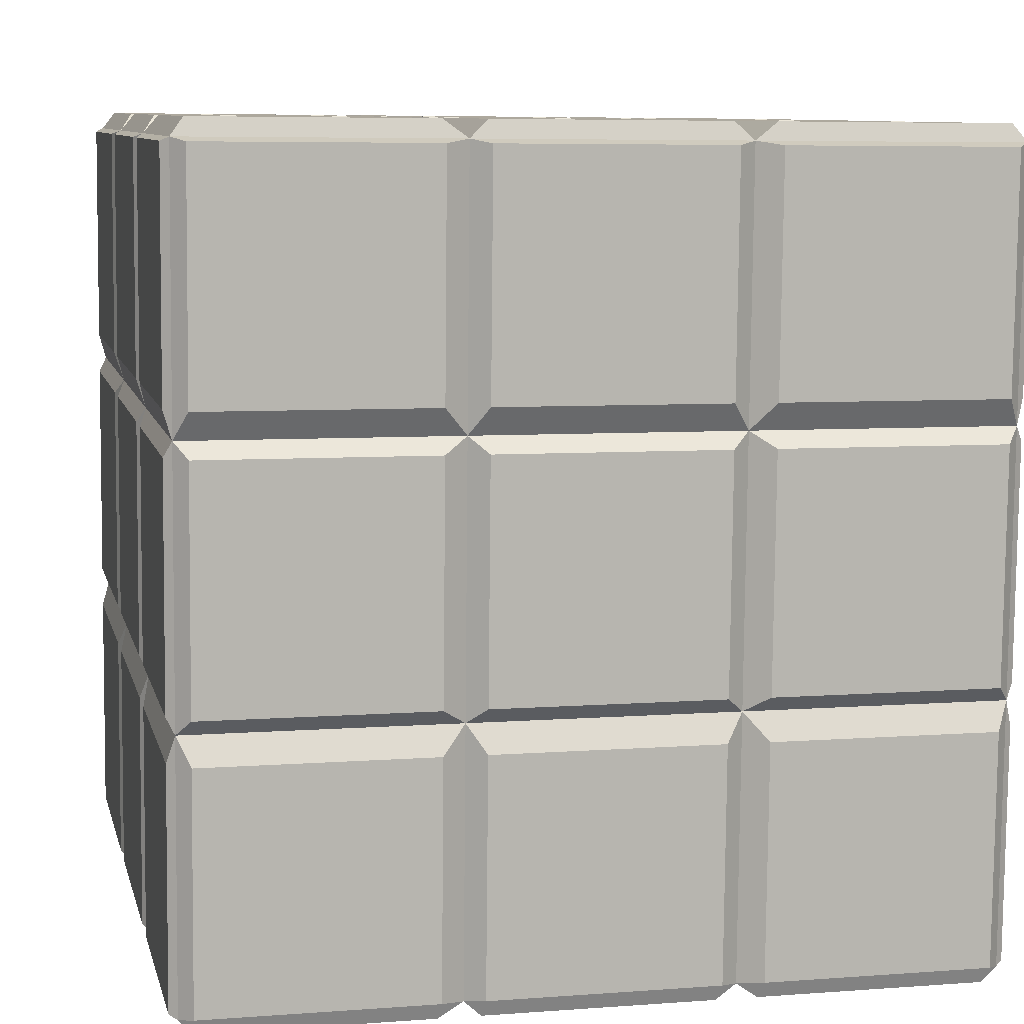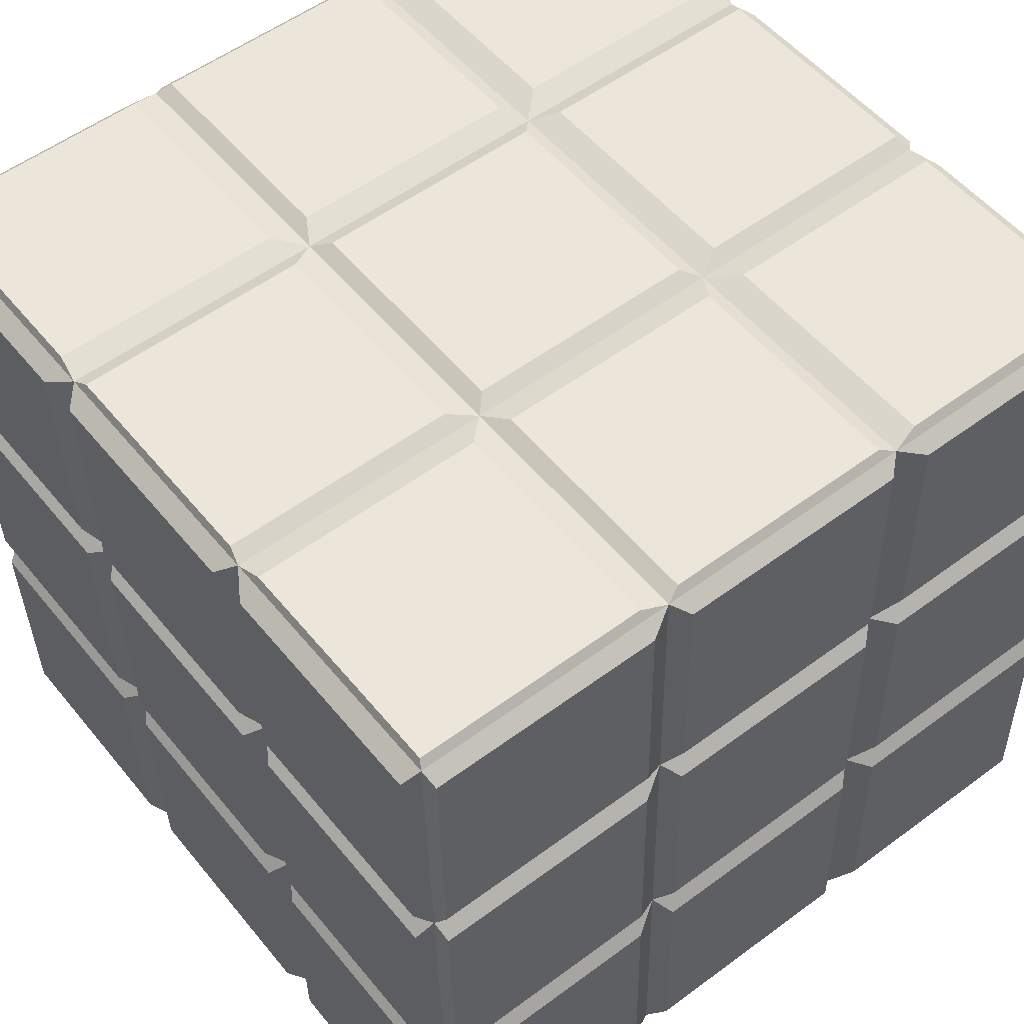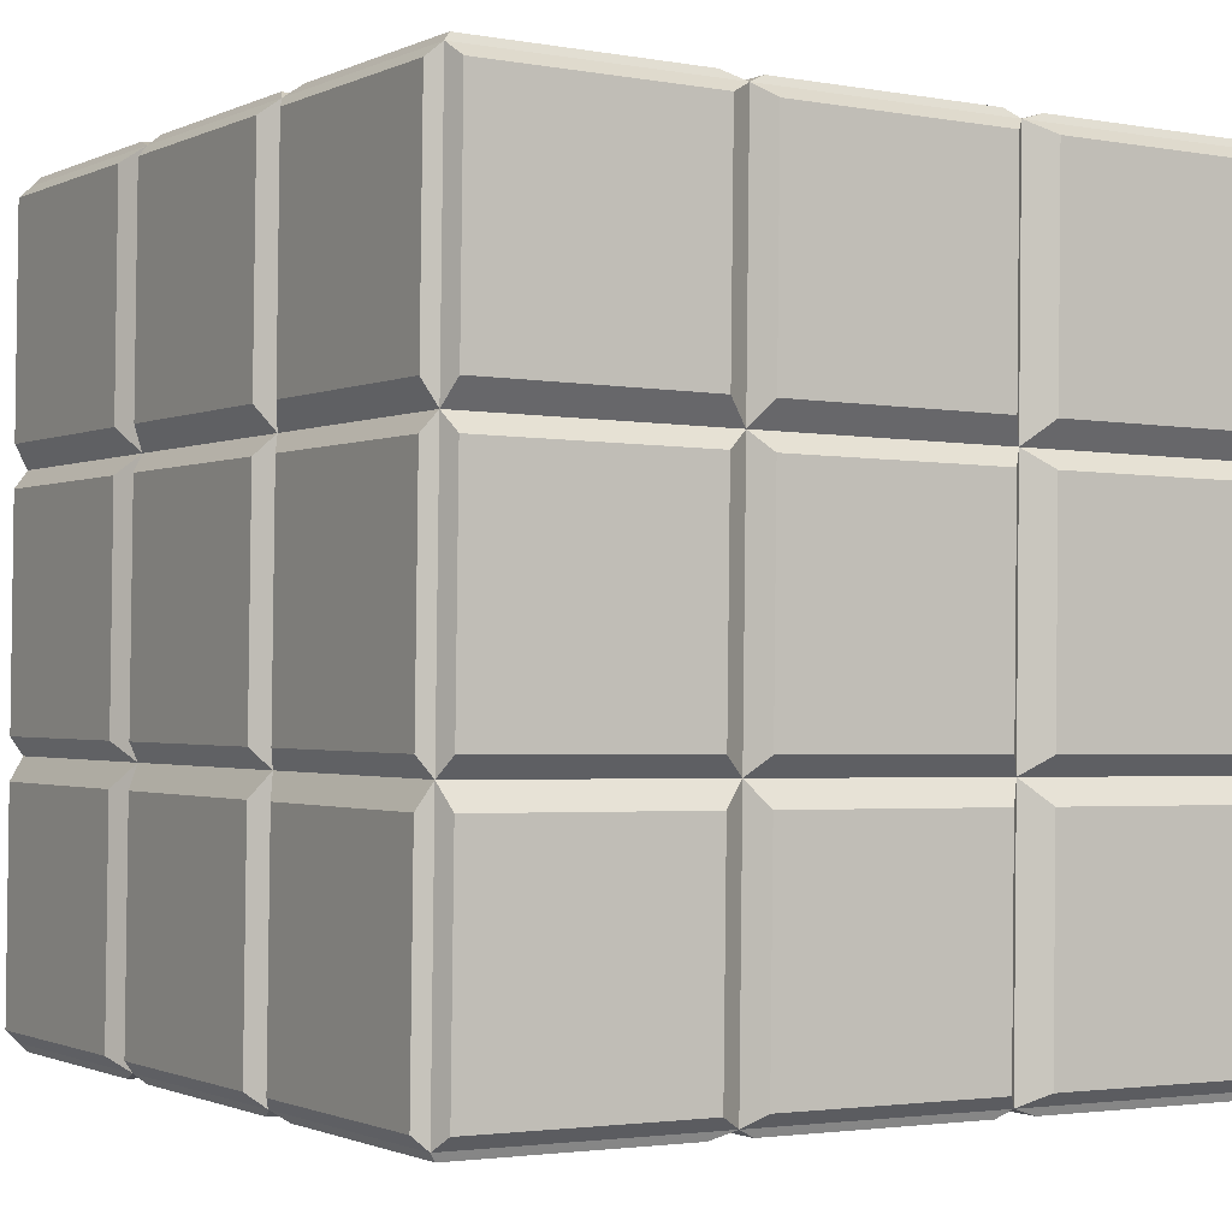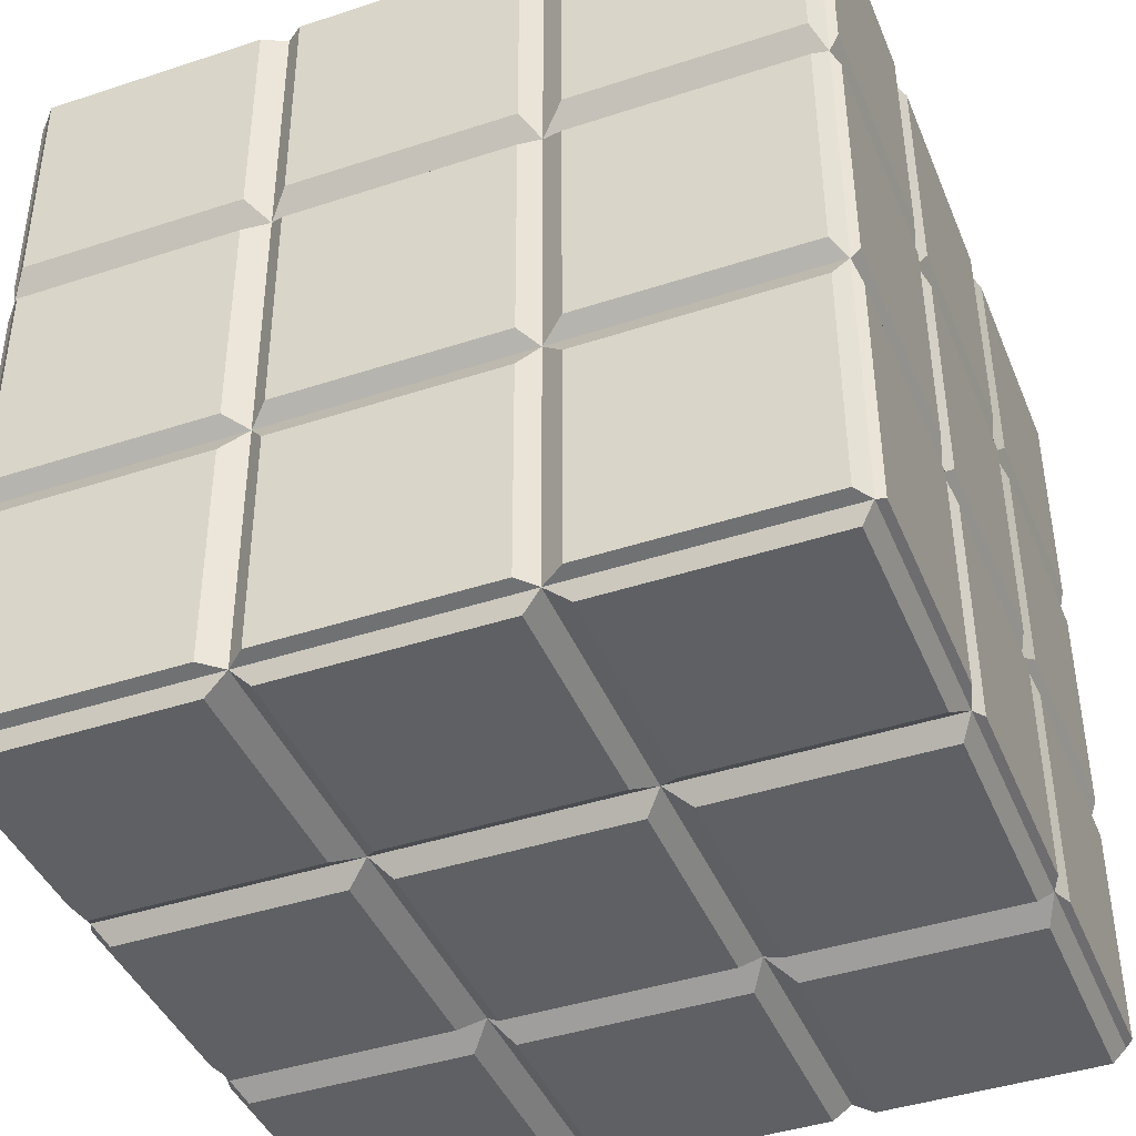
<metadata>
{"format":"obj","ext":"obj","renderer":"f3d","projection":"perspective","resolution":1024,"background":"white","views":[{"elev":8.2,"azim":76.2,"up":"+Z"},{"elev":54.0,"azim":-127.5,"up":"+Y"},{"elev":-0.6,"azim":-31.3,"up":"+Y"},{"elev":-41.4,"azim":-69.6,"up":"+Z"}]}
</metadata>
<code>
o Cubo
v -0.9922 1.01 -0.9976
v -1.027 -0.9895 -0.9825
v -0.9722 1.025 1.002
v -1.007 -0.9748 1.017
v 1.007 0.9748 -1.017
v 0.9722 -1.025 -1.002
v 1.027 0.9895 0.9825
v 0.9922 -1.01 0.9976
v -0.9789 1.02 0.3357
v -0.9855 1.015 -0.331
v -1.021 -0.9846 -0.3159
v -1.014 -0.9797 0.3507
v 1.014 0.9797 -0.3507
v 1.021 0.9846 0.3159
v 0.9855 -1.015 0.331
v 0.9789 -1.02 -0.3357
v -1.004 0.3436 -0.9925
v -1.016 -0.323 -0.9875
v -0.9956 -0.3083 1.012
v -0.9839 0.3583 1.007
v 1.004 -0.3436 0.9925
v 1.016 0.323 0.9875
v 0.9839 -0.3583 -1.007
v 0.9956 0.3083 -1.012
v 0.9973 -0.3485 0.3259
v 1.009 0.3181 0.3209
v 0.9906 -0.3534 -0.3407
v 1.002 0.3132 -0.3457
v -1.009 -0.3181 -0.3209
v -0.9973 0.3485 -0.3259
v -1.002 -0.3132 0.3457
v -0.9906 0.3534 0.3407
v 0.3609 1.001 0.9891
v -0.3057 1.013 0.9957
v -0.3408 -0.9866 1.011
v 0.3257 -0.9983 1.004
v -0.3257 0.9983 -1.004
v 0.3408 0.9866 -1.011
v 0.3057 -1.013 -0.9957
v -0.3609 -1.001 -0.9891
v -0.3475 -0.9915 0.3441
v 0.319 -1.003 0.3375
v -0.3542 -0.9964 -0.3225
v 0.3123 -1.008 -0.3291
v 0.3542 0.9964 0.3225
v -0.3123 1.008 0.3291
v 0.3475 0.9915 -0.3441
v -0.319 1.003 -0.3375
v 0.3291 0.32 -1.006
v -0.3374 0.3318 -0.9991
v 0.3174 -0.3465 -1.001
v -0.3491 -0.3347 -0.9941
v -0.3174 0.3465 1.001
v 0.3491 0.3347 0.9941
v -0.3291 -0.32 1.006
v 0.3374 -0.3318 0.9991
v -1.04 -0.3711 0.4148
v -1.05 -0.9461 0.4191
v -1.044 -0.9417 1.008
v -1.034 -0.3667 1.003
v 0.4025 -0.3917 1.043
v 0.3924 -0.9667 1.047
v 0.9769 -0.977 1.041
v 0.9871 -0.402 1.037
v 1.026 -0.4136 -0.4089
v 1.016 -0.9886 -0.4046
v 1.01 -0.9929 -0.9931
v 1.02 -0.4179 -0.9974
v -0.4163 -0.393 -1.037
v -0.4264 -0.968 -1.033
v -1.011 -0.9576 -1.027
v -1.001 -0.3827 -1.031
v 0.4128 1.01 -0.4132
v 0.9974 0.9994 -0.419
v 0.9915 0.9951 -1.008
v 0.4069 1.005 -1.002
v -0.4209 -1.016 -0.39
v -1.005 -1.005 -0.3842
v -1.011 -1.01 -0.9727
v -0.4268 -1.02 -0.9785
v -0.4069 -1.005 1.002
v -0.9915 -0.9951 1.008
v -0.9974 -0.9994 0.419
v -0.4128 -1.01 0.4132
v -0.4139 -1.011 0.3059
v -0.9985 -1 0.3117
v -1.004 -1.005 -0.2769
v -0.4198 -1.015 -0.2826
v 0.4268 1.02 0.9785
v 1.011 1.01 0.9727
v 1.005 1.005 0.3842
v 0.4209 1.016 0.39
v 0.4198 1.015 0.2826
v 1.004 1.005 0.2769
v 0.9985 1 -0.3117
v 0.4139 1.011 -0.3059
v 1.04 -0.4034 0.9828
v 1.03 -0.9784 0.9872
v 1.024 -0.9827 0.3986
v 1.034 -0.4077 0.3943
v 1.033 -0.4085 0.287
v 1.023 -0.9835 0.2913
v 1.017 -0.9878 -0.2972
v 1.027 -0.4128 -0.3016
v -1.054 -0.3813 -0.9769
v -1.064 -0.9563 -0.9726
v -1.058 -0.952 -0.3841
v -1.048 -0.377 -0.3884
v -1.047 -0.3762 -0.2811
v -1.057 -0.9512 -0.2767
v -1.051 -0.9468 0.3118
v -1.041 -0.3719 0.3075
v -1.023 0.9835 -0.2913
v -1.033 0.4085 -0.287
v -1.027 0.4128 0.3016
v -1.017 0.9878 0.2972
v -1.035 0.3036 -0.2862
v -1.045 -0.2713 -0.2818
v -1.039 -0.267 0.3067
v -1.029 0.308 0.3024
v -1.03 0.9784 -0.9872
v -1.04 0.4034 -0.9828
v -1.034 0.4077 -0.3943
v -1.024 0.9827 -0.3986
v -1.042 0.2985 -0.982
v -1.052 -0.2765 -0.9777
v -1.046 -0.2721 -0.3892
v -1.036 0.3028 -0.3935
v 1.057 0.9512 0.2767
v 1.047 0.3762 0.2811
v 1.041 0.3719 -0.3075
v 1.051 0.9468 -0.3118
v 1.045 0.2713 0.2818
v 1.035 -0.3036 0.2862
v 1.029 -0.308 -0.3024
v 1.039 0.267 -0.3067
v 1.064 0.9563 0.9726
v 1.054 0.3813 0.9769
v 1.048 0.377 0.3884
v 1.058 0.952 0.3841
v 1.052 0.2765 0.9777
v 1.042 -0.2985 0.982
v 1.036 -0.3028 0.3935
v 1.046 0.2721 0.3892
v -0.3924 0.9667 -1.047
v -0.4025 0.3917 -1.043
v -0.9871 0.402 -1.037
v -0.9769 0.977 -1.041
v -0.4043 0.2869 -1.042
v -0.4144 -0.2881 -1.038
v -0.999 -0.2778 -1.032
v -0.9889 0.2972 -1.036
v 1.05 0.9461 -0.4191
v 1.04 0.3711 -0.4148
v 1.034 0.3667 -1.003
v 1.044 0.9417 -1.008
v 1.038 0.2662 -0.414
v 1.028 -0.3088 -0.4097
v 1.022 -0.3131 -0.9982
v 1.032 0.2619 -1.003
v 0.4264 0.968 1.033
v 0.4163 0.393 1.037
v 1.001 0.3827 1.031
v 1.011 0.9576 1.027
v 0.4144 0.2881 1.038
v 0.4043 -0.2869 1.042
v 0.9889 -0.2972 1.036
v 0.999 0.2778 1.032
v -1.016 0.9886 0.4046
v -1.026 0.4136 0.4089
v -1.02 0.4179 0.9974
v -1.01 0.9929 0.9931
v -1.028 0.3088 0.4097
v -1.038 -0.2662 0.414
v -1.032 -0.2619 1.003
v -1.022 0.3131 0.9982
v -0.968 0.3125 1.051
v -0.9781 -0.2624 1.056
v -0.3935 -0.2728 1.05
v -0.3834 0.3022 1.046
v -0.2768 0.3003 1.045
v -0.2869 -0.2746 1.049
v 0.2977 -0.285 1.043
v 0.3078 0.29 1.039
v -0.956 0.9924 1.046
v -0.9661 0.4174 1.051
v -0.3815 0.4071 1.045
v -0.3714 0.9821 1.04
v -0.2648 0.9802 1.039
v -0.2749 0.4052 1.044
v 0.3097 0.3949 1.038
v 0.3198 0.9698 1.034
v 0.9781 0.2624 -1.056
v 0.968 -0.3125 -1.051
v 0.3834 -0.3022 -1.046
v 0.3935 0.2728 -1.05
v 0.2869 0.2746 -1.049
v 0.2768 -0.3003 -1.045
v -0.3078 -0.29 -1.039
v -0.2977 0.285 -1.043
v 0.9901 0.9423 -1.061
v 0.9799 0.3673 -1.056
v 0.3954 0.3776 -1.051
v 0.4055 0.9526 -1.055
v 0.2989 0.9545 -1.054
v 0.2887 0.3795 -1.05
v -0.2959 0.3898 -1.044
v -0.2857 0.9648 -1.048
v -0.9626 1.039 0.2963
v -0.378 1.029 0.2905
v -0.3839 1.025 -0.298
v -0.9685 1.035 -0.2922
v -0.2714 1.027 0.2895
v 0.3132 1.017 0.2837
v 0.3073 1.012 -0.3048
v -0.2773 1.023 -0.2991
v -0.9556 1.044 0.9922
v -0.371 1.034 0.9864
v -0.3769 1.03 0.3979
v -0.9615 1.04 0.4036
v -0.2644 1.032 0.9853
v 0.3202 1.022 0.9796
v 0.3143 1.018 0.391
v -0.2703 1.028 0.3968
v 0.9685 -1.035 0.2922
v 0.3839 -1.025 0.298
v 0.378 -1.029 -0.2905
v 0.9626 -1.039 -0.2963
v 0.2773 -1.023 0.2991
v -0.3073 -1.012 0.3048
v -0.3132 -1.017 -0.2837
v 0.2714 -1.027 -0.2895
v 0.9755 -1.03 0.9881
v 0.3909 -1.02 0.9939
v 0.385 -1.024 0.4053
v 0.9696 -1.034 0.3996
v 0.2843 -1.018 0.9949
v -0.3003 -1.007 1.001
v -0.3062 -1.012 0.4122
v 0.2784 -1.022 0.4064
v 0.9615 -1.04 -0.4036
v 0.3769 -1.03 -0.3979
v 0.371 -1.034 -0.9864
v 0.9556 -1.044 -0.9922
v 0.2703 -1.028 -0.3968
v -0.3143 -1.018 -0.391
v -0.3202 -1.022 -0.9796
v 0.2644 -1.032 -0.9853
v -0.9696 1.034 -0.3996
v -0.385 1.024 -0.4053
v -0.3909 1.02 -0.9939
v -0.9755 1.03 -0.9881
v -0.2784 1.022 -0.4064
v 0.3062 1.012 -0.4122
v 0.3003 1.007 -1.001
v -0.2843 1.018 -0.9949
v 0.9661 -0.4174 -1.051
v 0.956 -0.9924 -1.046
v 0.3714 -0.9821 -1.04
v 0.3815 -0.4071 -1.045
v 0.2749 -0.4052 -1.044
v 0.2648 -0.9802 -1.039
v -0.3198 -0.9698 -1.034
v -0.3097 -0.3949 -1.038
v -0.9799 -0.3673 1.056
v -0.9901 -0.9423 1.061
v -0.4055 -0.9526 1.055
v -0.3954 -0.3776 1.051
v -0.2887 -0.3795 1.05
v -0.2989 -0.9545 1.054
v 0.2857 -0.9648 1.048
v 0.2959 -0.3898 1.044
f 58 60 57
f 61 63 64
f 65 67 68
f 70 72 69
f 73 75 76
f 77 79 80
f 81 83 84
f 85 87 88
f 90 92 89
f 94 96 93
f 97 99 100
f 102 104 101
f 106 108 105
f 110 112 109
f 113 115 116
f 118 120 117
f 122 124 121
f 126 128 125
f 129 131 132
f 133 135 136
f 138 140 137
f 142 144 141
f 146 148 145
f 149 151 152
f 153 155 156
f 157 159 160
f 161 163 164
f 165 167 168
f 170 172 169
f 173 175 176
f 178 180 177
f 182 184 181
f 186 188 185
f 189 191 192
f 194 196 193
f 198 200 197
f 201 203 204
f 206 208 205
f 210 212 209
f 214 216 213
f 218 220 217
f 221 223 224
f 226 228 225
f 230 232 229
f 233 235 236
f 237 239 240
f 241 243 244
f 246 248 245
f 249 251 252
f 254 256 253
f 257 259 260
f 262 264 261
f 266 268 265
f 269 271 272
f 12 57 31
f 4 58 12
f 4 60 59
f 19 57 60
f 36 61 56
f 8 62 36
f 8 64 63
f 21 61 64
f 16 65 27
f 6 66 16
f 6 68 67
f 23 65 68
f 40 69 52
f 2 70 40
f 2 72 71
f 18 69 72
f 13 73 47
f 5 74 13
f 5 76 75
f 38 73 76
f 11 77 43
f 2 78 11
f 2 80 79
f 40 77 80
f 4 81 35
f 4 83 82
f 12 84 83
f 35 84 41
f 12 85 41
f 11 86 12
f 11 88 87
f 41 88 43
f 7 89 33
f 7 91 90
f 14 92 91
f 33 92 45
f 14 93 45
f 13 94 14
f 13 96 95
f 47 93 96
f 8 97 21
f 8 99 98
f 15 100 99
f 21 100 25
f 15 101 25
f 15 103 102
f 16 104 103
f 25 104 27
f 2 105 18
f 2 107 106
f 11 108 107
f 18 108 29
f 11 109 29
f 12 110 11
f 12 112 111
f 29 112 31
f 10 114 113
f 30 115 114
f 9 115 32
f 10 116 9
f 30 118 117
f 29 119 118
f 31 120 119
f 30 120 32
f 1 122 121
f 17 123 122
f 10 123 30
f 1 124 10
f 18 125 17
f 18 127 126
f 30 127 29
f 17 128 30
f 14 130 129
f 28 130 26
f 13 131 28
f 13 129 132
f 26 134 133
f 25 135 134
f 28 135 27
f 26 136 28
f 7 138 137
f 22 139 138
f 14 139 26
f 7 140 14
f 22 142 141
f 21 143 142
f 25 144 143
f 22 144 26
f 37 146 145
f 17 146 50
f 1 147 17
f 1 145 148
f 50 150 149
f 18 150 52
f 18 152 151
f 17 149 152
f 13 154 153
f 24 154 28
f 5 155 24
f 5 153 156
f 27 157 28
f 23 158 27
f 23 160 159
f 24 157 160
f 33 162 161
f 22 162 54
f 7 163 22
f 7 161 164
f 56 165 54
f 21 166 56
f 22 167 21
f 22 165 168
f 9 170 169
f 20 170 32
f 3 171 20
f 3 169 172
f 31 173 32
f 19 174 31
f 20 175 19
f 20 173 176
f 20 178 177
f 19 179 178
f 53 179 55
f 20 180 53
f 53 182 181
f 56 182 55
f 54 183 56
f 54 181 184
f 3 186 185
f 20 187 186
f 34 187 53
f 3 188 34
f 34 190 189
f 54 190 53
f 33 191 54
f 33 189 192
f 23 193 24
f 23 195 194
f 51 196 195
f 24 196 49
f 51 197 49
f 52 198 51
f 52 200 199
f 49 200 50
f 5 202 201
f 24 203 202
f 38 203 49
f 5 204 38
f 38 206 205
f 49 207 206
f 37 207 50
f 37 205 208
f 9 210 209
f 48 210 46
f 10 211 48
f 9 212 10
f 46 214 213
f 45 215 214
f 47 216 215
f 46 216 48
f 3 218 217
f 34 219 218
f 9 219 46
f 3 220 9
f 33 221 34
f 33 223 222
f 46 223 45
f 34 224 46
f 15 226 225
f 42 227 226
f 16 227 44
f 16 225 228
f 41 229 42
f 43 230 41
f 44 231 43
f 44 229 232
f 8 234 233
f 36 235 234
f 15 235 42
f 8 236 15
f 35 237 36
f 35 239 238
f 41 240 239
f 36 240 42
f 16 242 241
f 39 242 44
f 6 243 39
f 6 241 244
f 44 246 245
f 40 246 43
f 40 248 247
f 39 245 248
f 10 250 249
f 37 250 48
f 1 251 37
f 1 249 252
f 47 253 48
f 38 254 47
f 38 256 255
f 37 253 256
f 6 257 23
f 6 259 258
f 39 260 259
f 23 260 51
f 39 261 51
f 39 263 262
f 40 264 263
f 52 261 264
f 4 265 19
f 4 267 266
f 35 268 267
f 19 268 55
f 35 269 55
f 36 270 35
f 36 272 271
f 56 269 272
f 58 59 60
f 61 62 63
f 65 66 67
f 70 71 72
f 73 74 75
f 77 78 79
f 81 82 83
f 85 86 87
f 90 91 92
f 94 95 96
f 97 98 99
f 102 103 104
f 106 107 108
f 110 111 112
f 113 114 115
f 118 119 120
f 122 123 124
f 126 127 128
f 129 130 131
f 133 134 135
f 138 139 140
f 142 143 144
f 146 147 148
f 149 150 151
f 153 154 155
f 157 158 159
f 161 162 163
f 165 166 167
f 170 171 172
f 173 174 175
f 178 179 180
f 182 183 184
f 186 187 188
f 189 190 191
f 194 195 196
f 198 199 200
f 201 202 203
f 206 207 208
f 210 211 212
f 214 215 216
f 218 219 220
f 221 222 223
f 226 227 228
f 230 231 232
f 233 234 235
f 237 238 239
f 241 242 243
f 246 247 248
f 249 250 251
f 254 255 256
f 257 258 259
f 262 263 264
f 266 267 268
f 269 270 271
f 12 58 57
f 4 59 58
f 4 19 60
f 19 31 57
f 36 62 61
f 8 63 62
f 8 21 64
f 21 56 61
f 16 66 65
f 6 67 66
f 6 23 68
f 23 27 65
f 40 70 69
f 2 71 70
f 2 18 72
f 18 52 69
f 13 74 73
f 5 75 74
f 5 38 76
f 38 47 73
f 11 78 77
f 2 79 78
f 2 40 80
f 40 43 77
f 4 82 81
f 4 12 83
f 12 41 84
f 35 81 84
f 12 86 85
f 11 87 86
f 11 43 88
f 41 85 88
f 7 90 89
f 7 14 91
f 14 45 92
f 33 89 92
f 14 94 93
f 13 95 94
f 13 47 96
f 47 45 93
f 8 98 97
f 8 15 99
f 15 25 100
f 21 97 100
f 15 102 101
f 15 16 103
f 16 27 104
f 25 101 104
f 2 106 105
f 2 11 107
f 11 29 108
f 18 105 108
f 11 110 109
f 12 111 110
f 12 31 112
f 29 109 112
f 10 30 114
f 30 32 115
f 9 116 115
f 10 113 116
f 30 29 118
f 29 31 119
f 31 32 120
f 30 117 120
f 1 17 122
f 17 30 123
f 10 124 123
f 1 121 124
f 18 126 125
f 18 29 127
f 30 128 127
f 17 125 128
f 14 26 130
f 28 131 130
f 13 132 131
f 13 14 129
f 26 25 134
f 25 27 135
f 28 136 135
f 26 133 136
f 7 22 138
f 22 26 139
f 14 140 139
f 7 137 140
f 22 21 142
f 21 25 143
f 25 26 144
f 22 141 144
f 37 50 146
f 17 147 146
f 1 148 147
f 1 37 145
f 50 52 150
f 18 151 150
f 18 17 152
f 17 50 149
f 13 28 154
f 24 155 154
f 5 156 155
f 5 13 153
f 27 158 157
f 23 159 158
f 23 24 160
f 24 28 157
f 33 54 162
f 22 163 162
f 7 164 163
f 7 33 161
f 56 166 165
f 21 167 166
f 22 168 167
f 22 54 165
f 9 32 170
f 20 171 170
f 3 172 171
f 3 9 169
f 31 174 173
f 19 175 174
f 20 176 175
f 20 32 173
f 20 19 178
f 19 55 179
f 53 180 179
f 20 177 180
f 53 55 182
f 56 183 182
f 54 184 183
f 54 53 181
f 3 20 186
f 20 53 187
f 34 188 187
f 3 185 188
f 34 53 190
f 54 191 190
f 33 192 191
f 33 34 189
f 23 194 193
f 23 51 195
f 51 49 196
f 24 193 196
f 51 198 197
f 52 199 198
f 52 50 200
f 49 197 200
f 5 24 202
f 24 49 203
f 38 204 203
f 5 201 204
f 38 49 206
f 49 50 207
f 37 208 207
f 37 38 205
f 9 46 210
f 48 211 210
f 10 212 211
f 9 209 212
f 46 45 214
f 45 47 215
f 47 48 216
f 46 213 216
f 3 34 218
f 34 46 219
f 9 220 219
f 3 217 220
f 33 222 221
f 33 45 223
f 46 224 223
f 34 221 224
f 15 42 226
f 42 44 227
f 16 228 227
f 16 15 225
f 41 230 229
f 43 231 230
f 44 232 231
f 44 42 229
f 8 36 234
f 36 42 235
f 15 236 235
f 8 233 236
f 35 238 237
f 35 41 239
f 41 42 240
f 36 237 240
f 16 44 242
f 39 243 242
f 6 244 243
f 6 16 241
f 44 43 246
f 40 247 246
f 40 39 248
f 39 44 245
f 10 48 250
f 37 251 250
f 1 252 251
f 1 10 249
f 47 254 253
f 38 255 254
f 38 37 256
f 37 48 253
f 6 258 257
f 6 39 259
f 39 51 260
f 23 257 260
f 39 262 261
f 39 40 263
f 40 52 264
f 52 51 261
f 4 266 265
f 4 35 267
f 35 55 268
f 19 265 268
f 35 270 269
f 36 271 270
f 36 56 272
f 56 55 269

</code>
